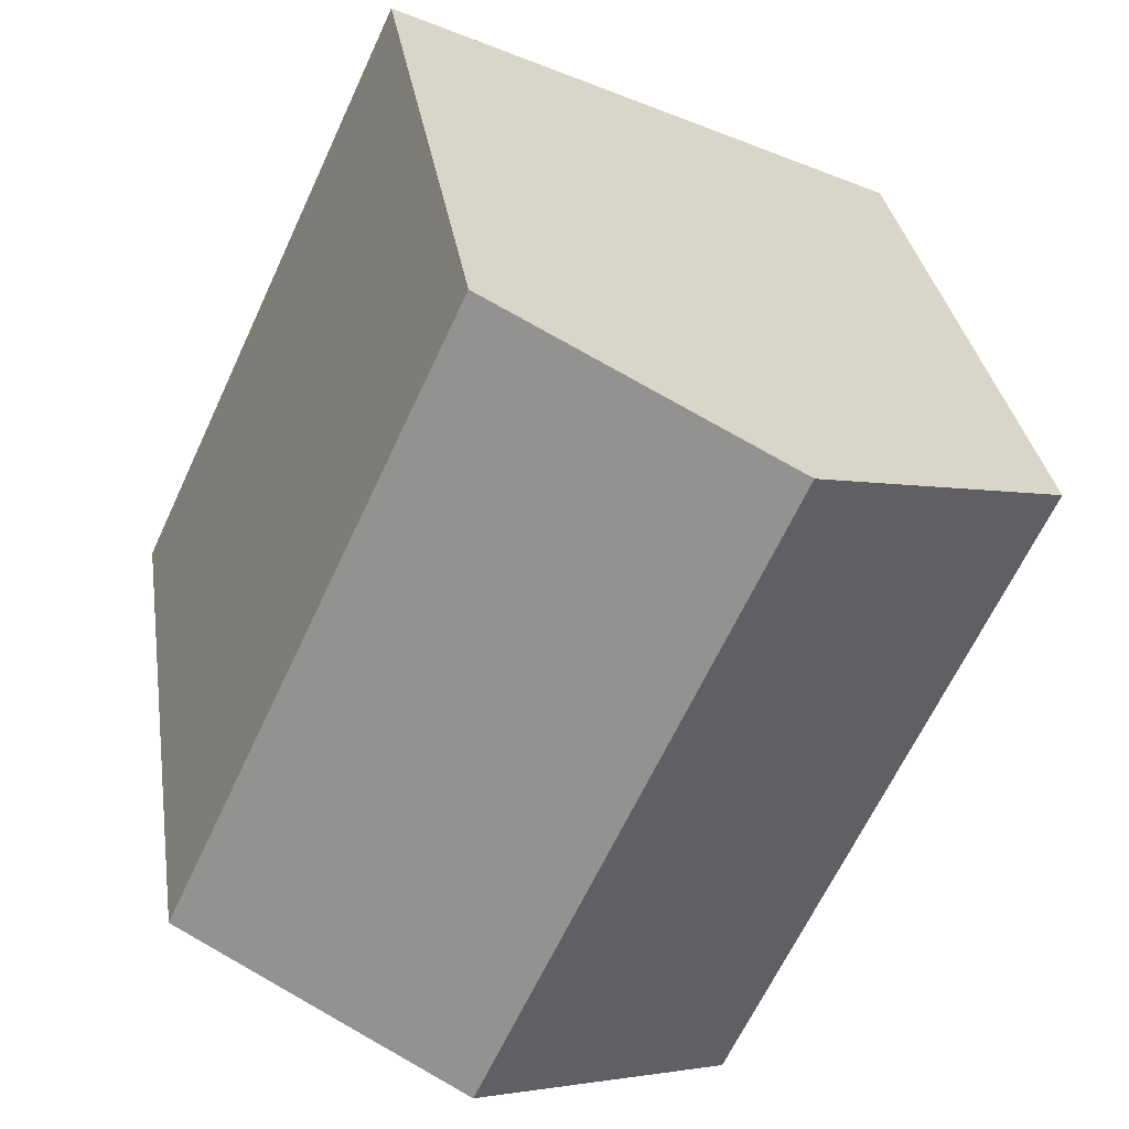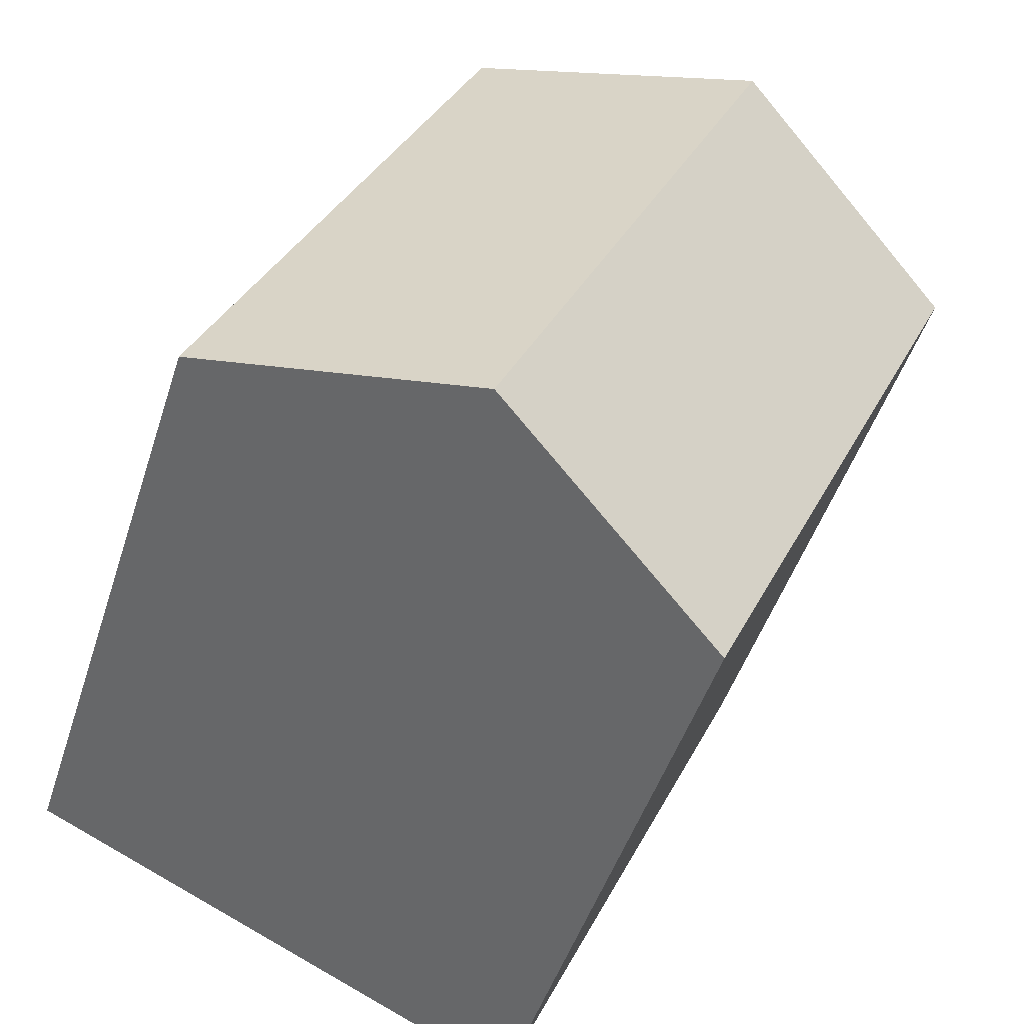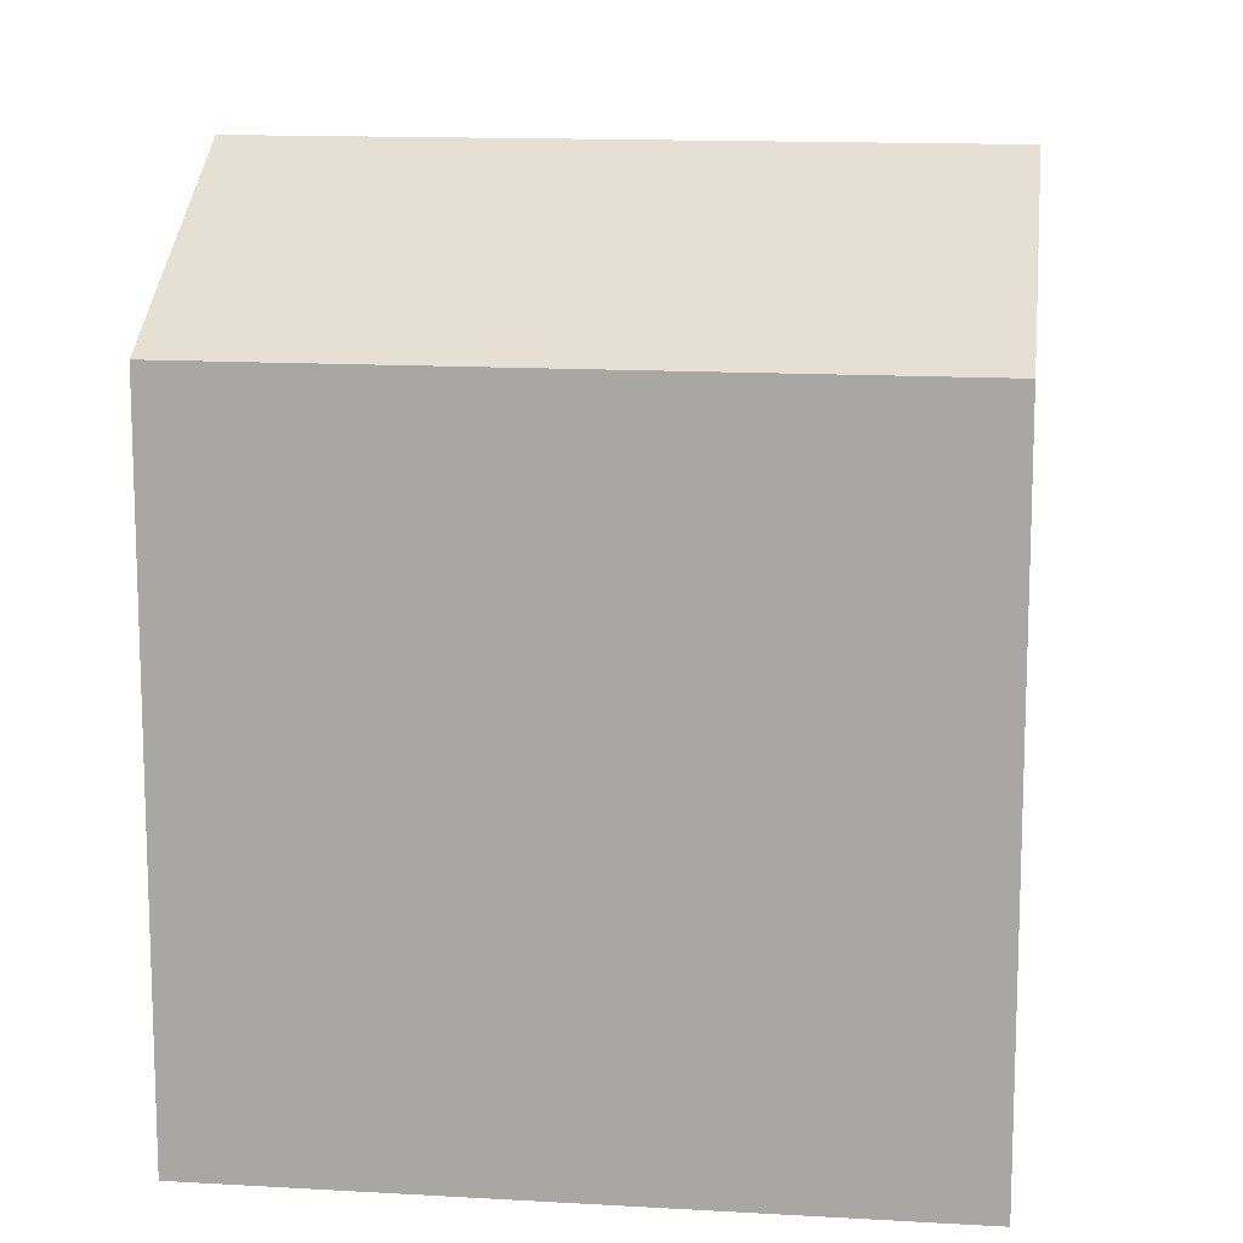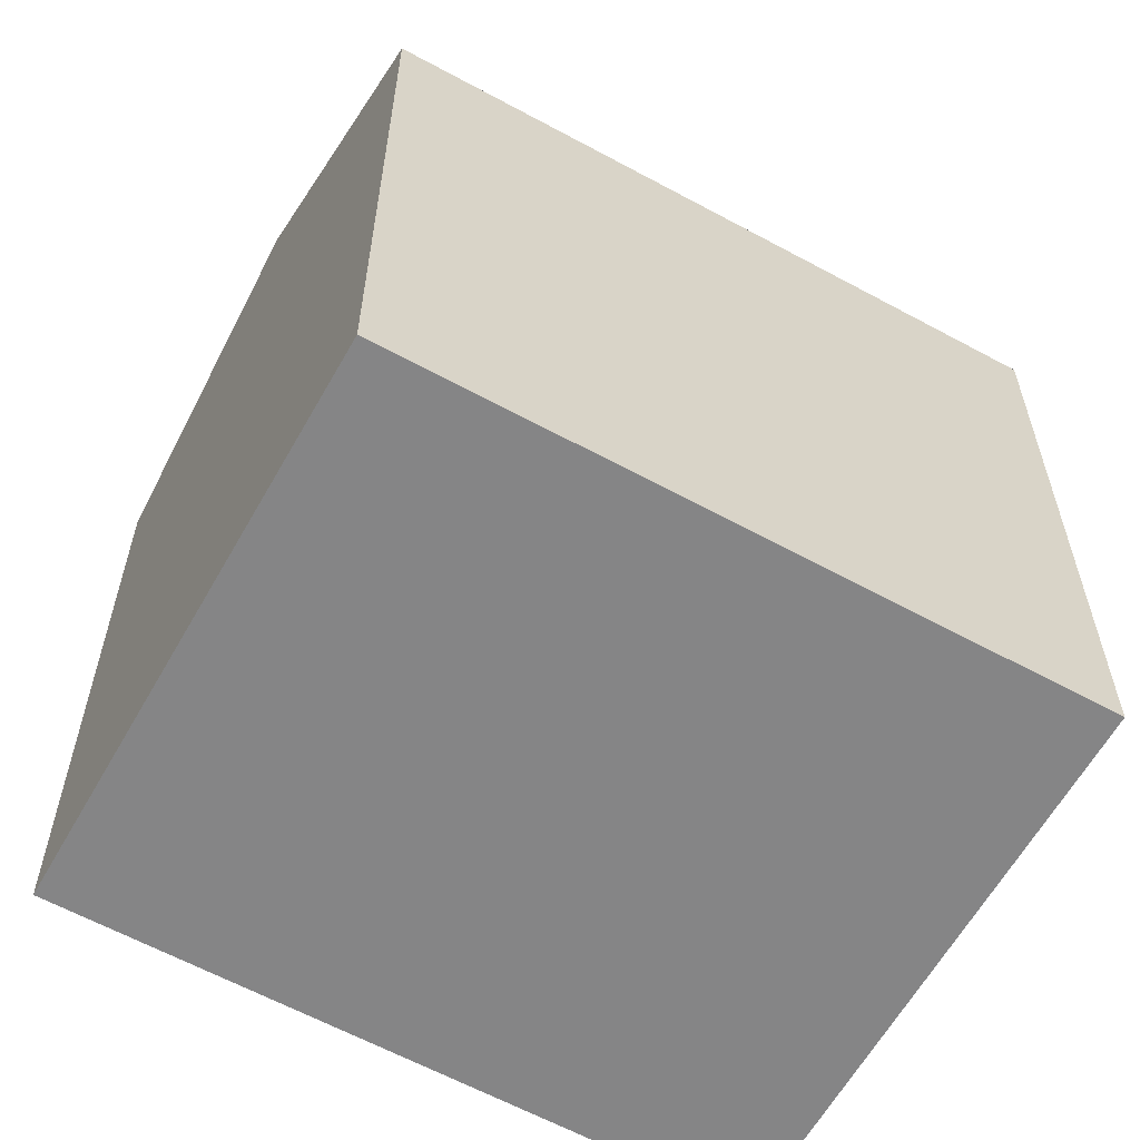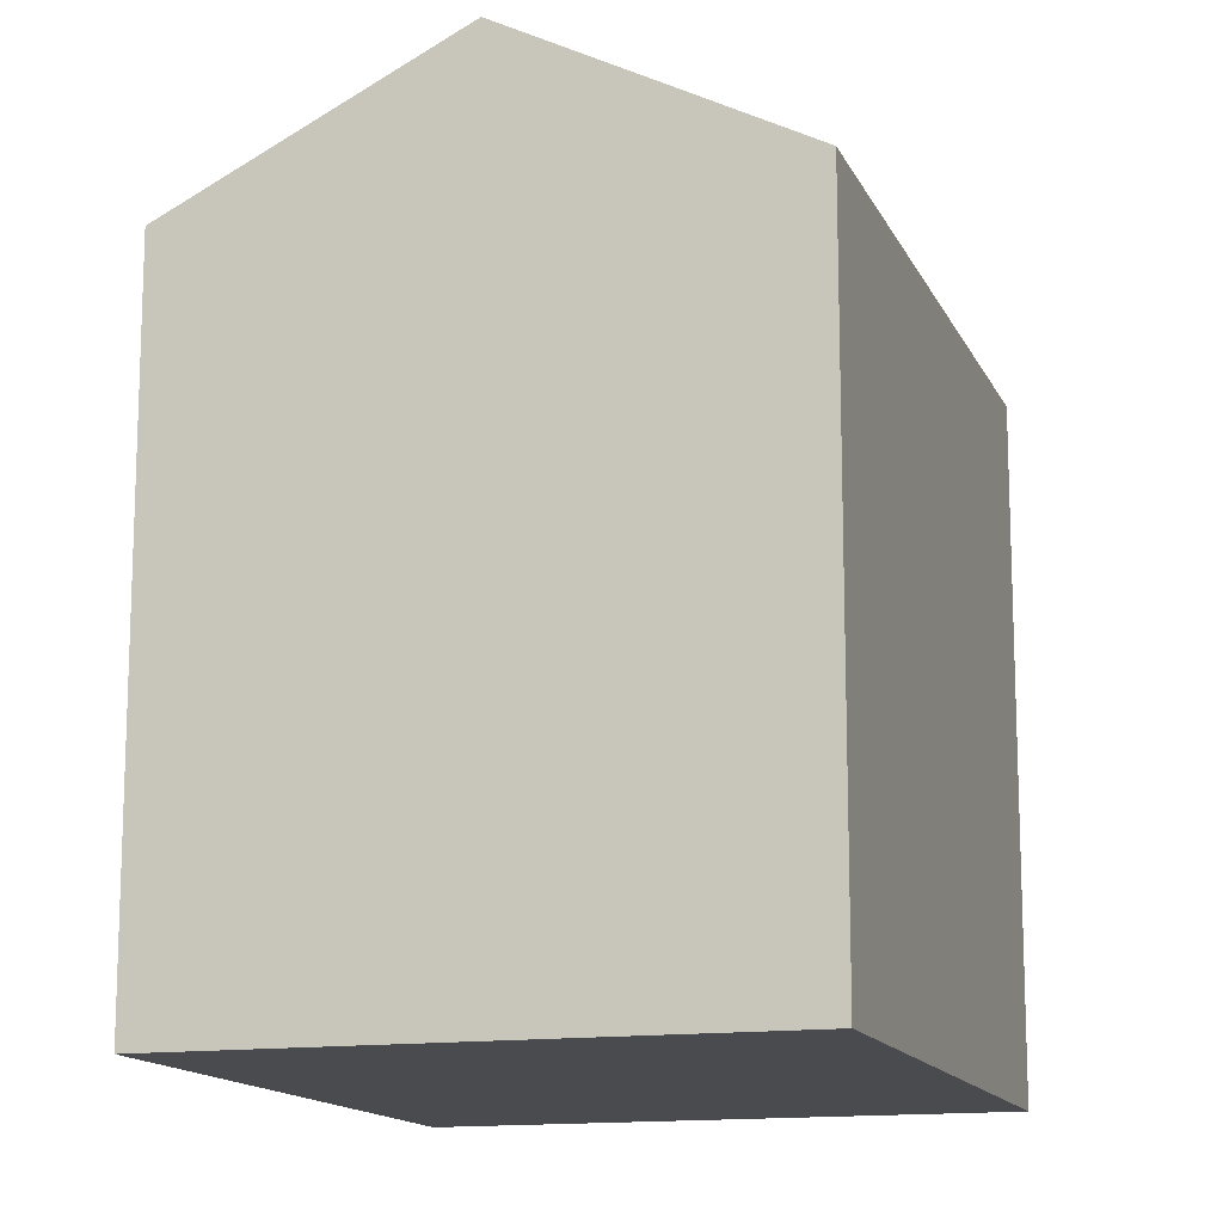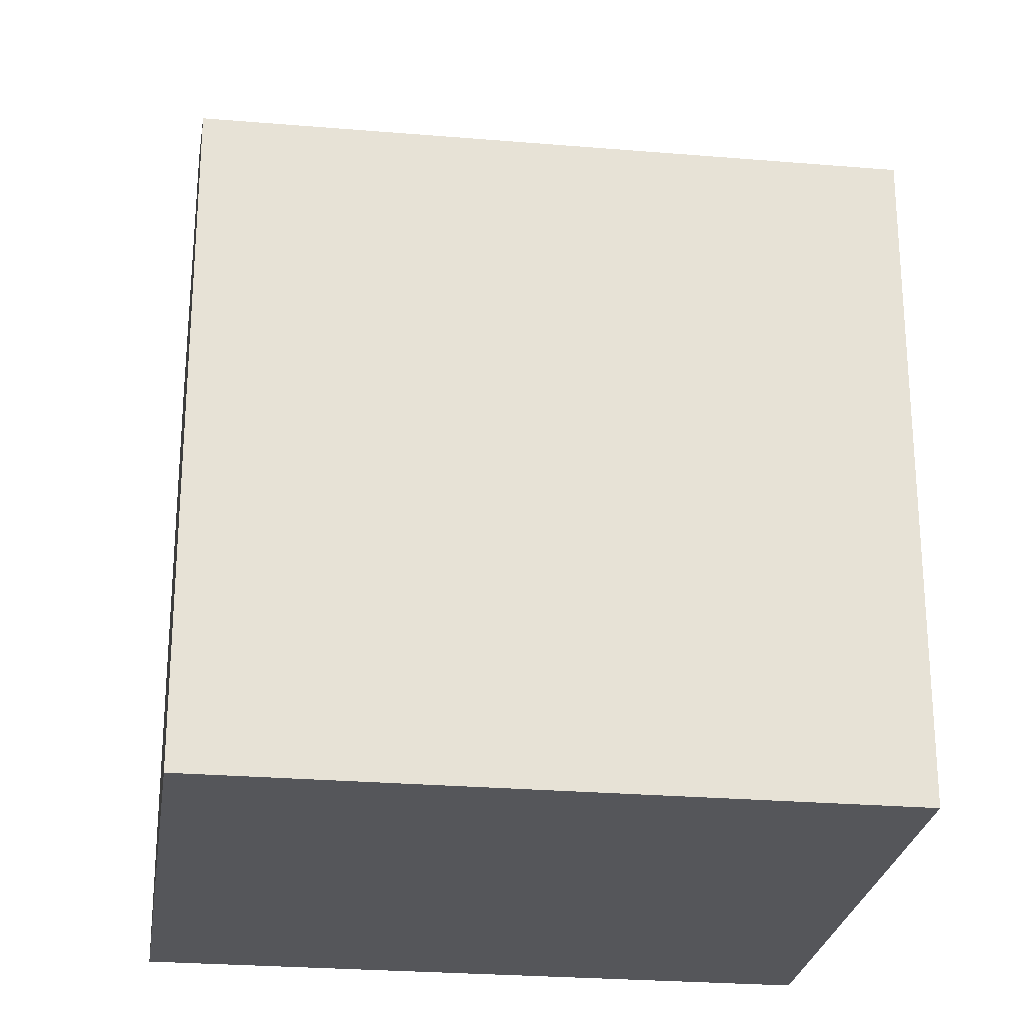
<metadata>
{"format":"obj","ext":"obj","renderer":"f3d","projection":"perspective","resolution":1024,"background":"white","views":[{"elev":31.0,"azim":171.6,"up":"+Z"},{"elev":-47.4,"azim":162.6,"up":"+Z"},{"elev":13.5,"azim":-107.3,"up":"+Y"},{"elev":-61.9,"azim":-143.8,"up":"+Y"},{"elev":-14.0,"azim":172.8,"up":"+Y"},{"elev":-25.8,"azim":57.5,"up":"+Y"}]}
</metadata>
<code>
v  11.48 14.68 5.193
v  0 0 0
v  11.48 -3.18e-16 5.193
v  0.000314 14.68 -0.000464
v  5.741 17.86 2.596
v  6.307 8.329e-16 -13.6
v  6.307 14.68 -13.6
v  17.79 5.149e-16 -8.409
v  17.79 14.68 -8.409
v  12.05 17.86 -11.01
g defaultobject
f 1 2 3
f 2 1 4
f 4 1 5
f 4 6 2
f 6 4 7
f 7 8 6
f 8 7 9
f 9 7 10
f 8 1 3
f 1 8 9
f 7 5 10
f 5 7 4
f 10 1 9
f 1 10 5
f 6 3 2
f 3 6 8

</code>
